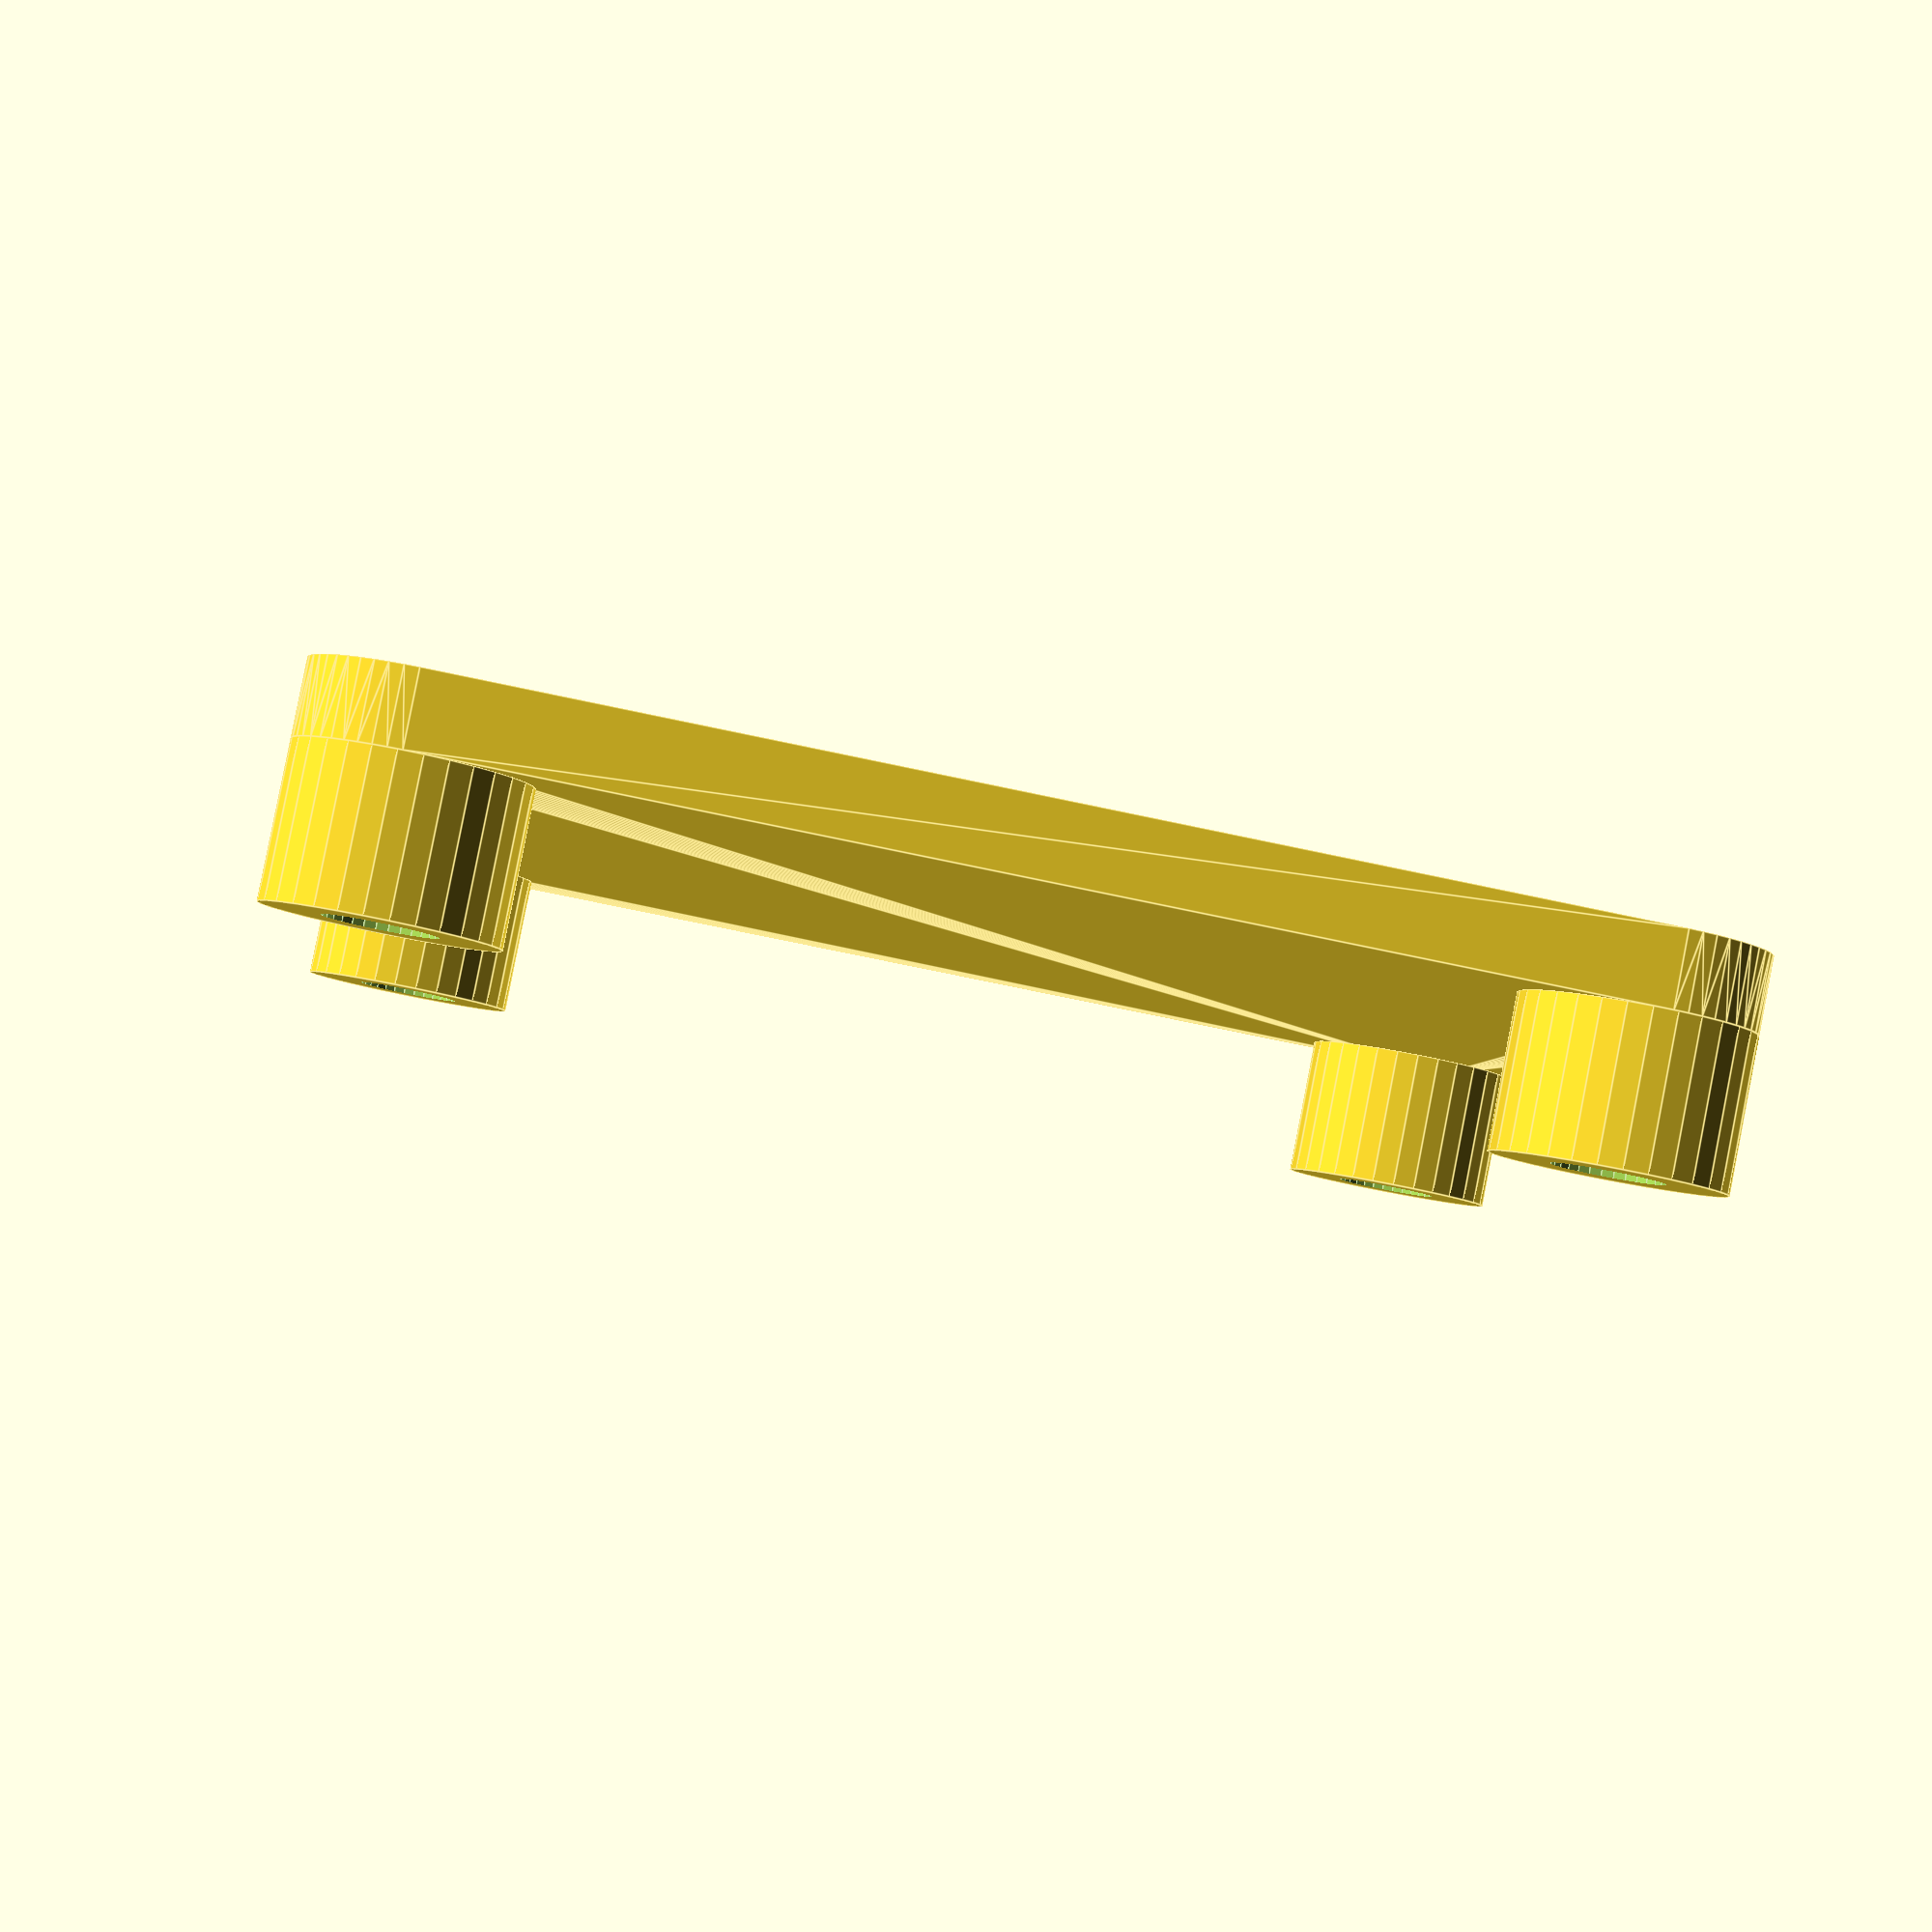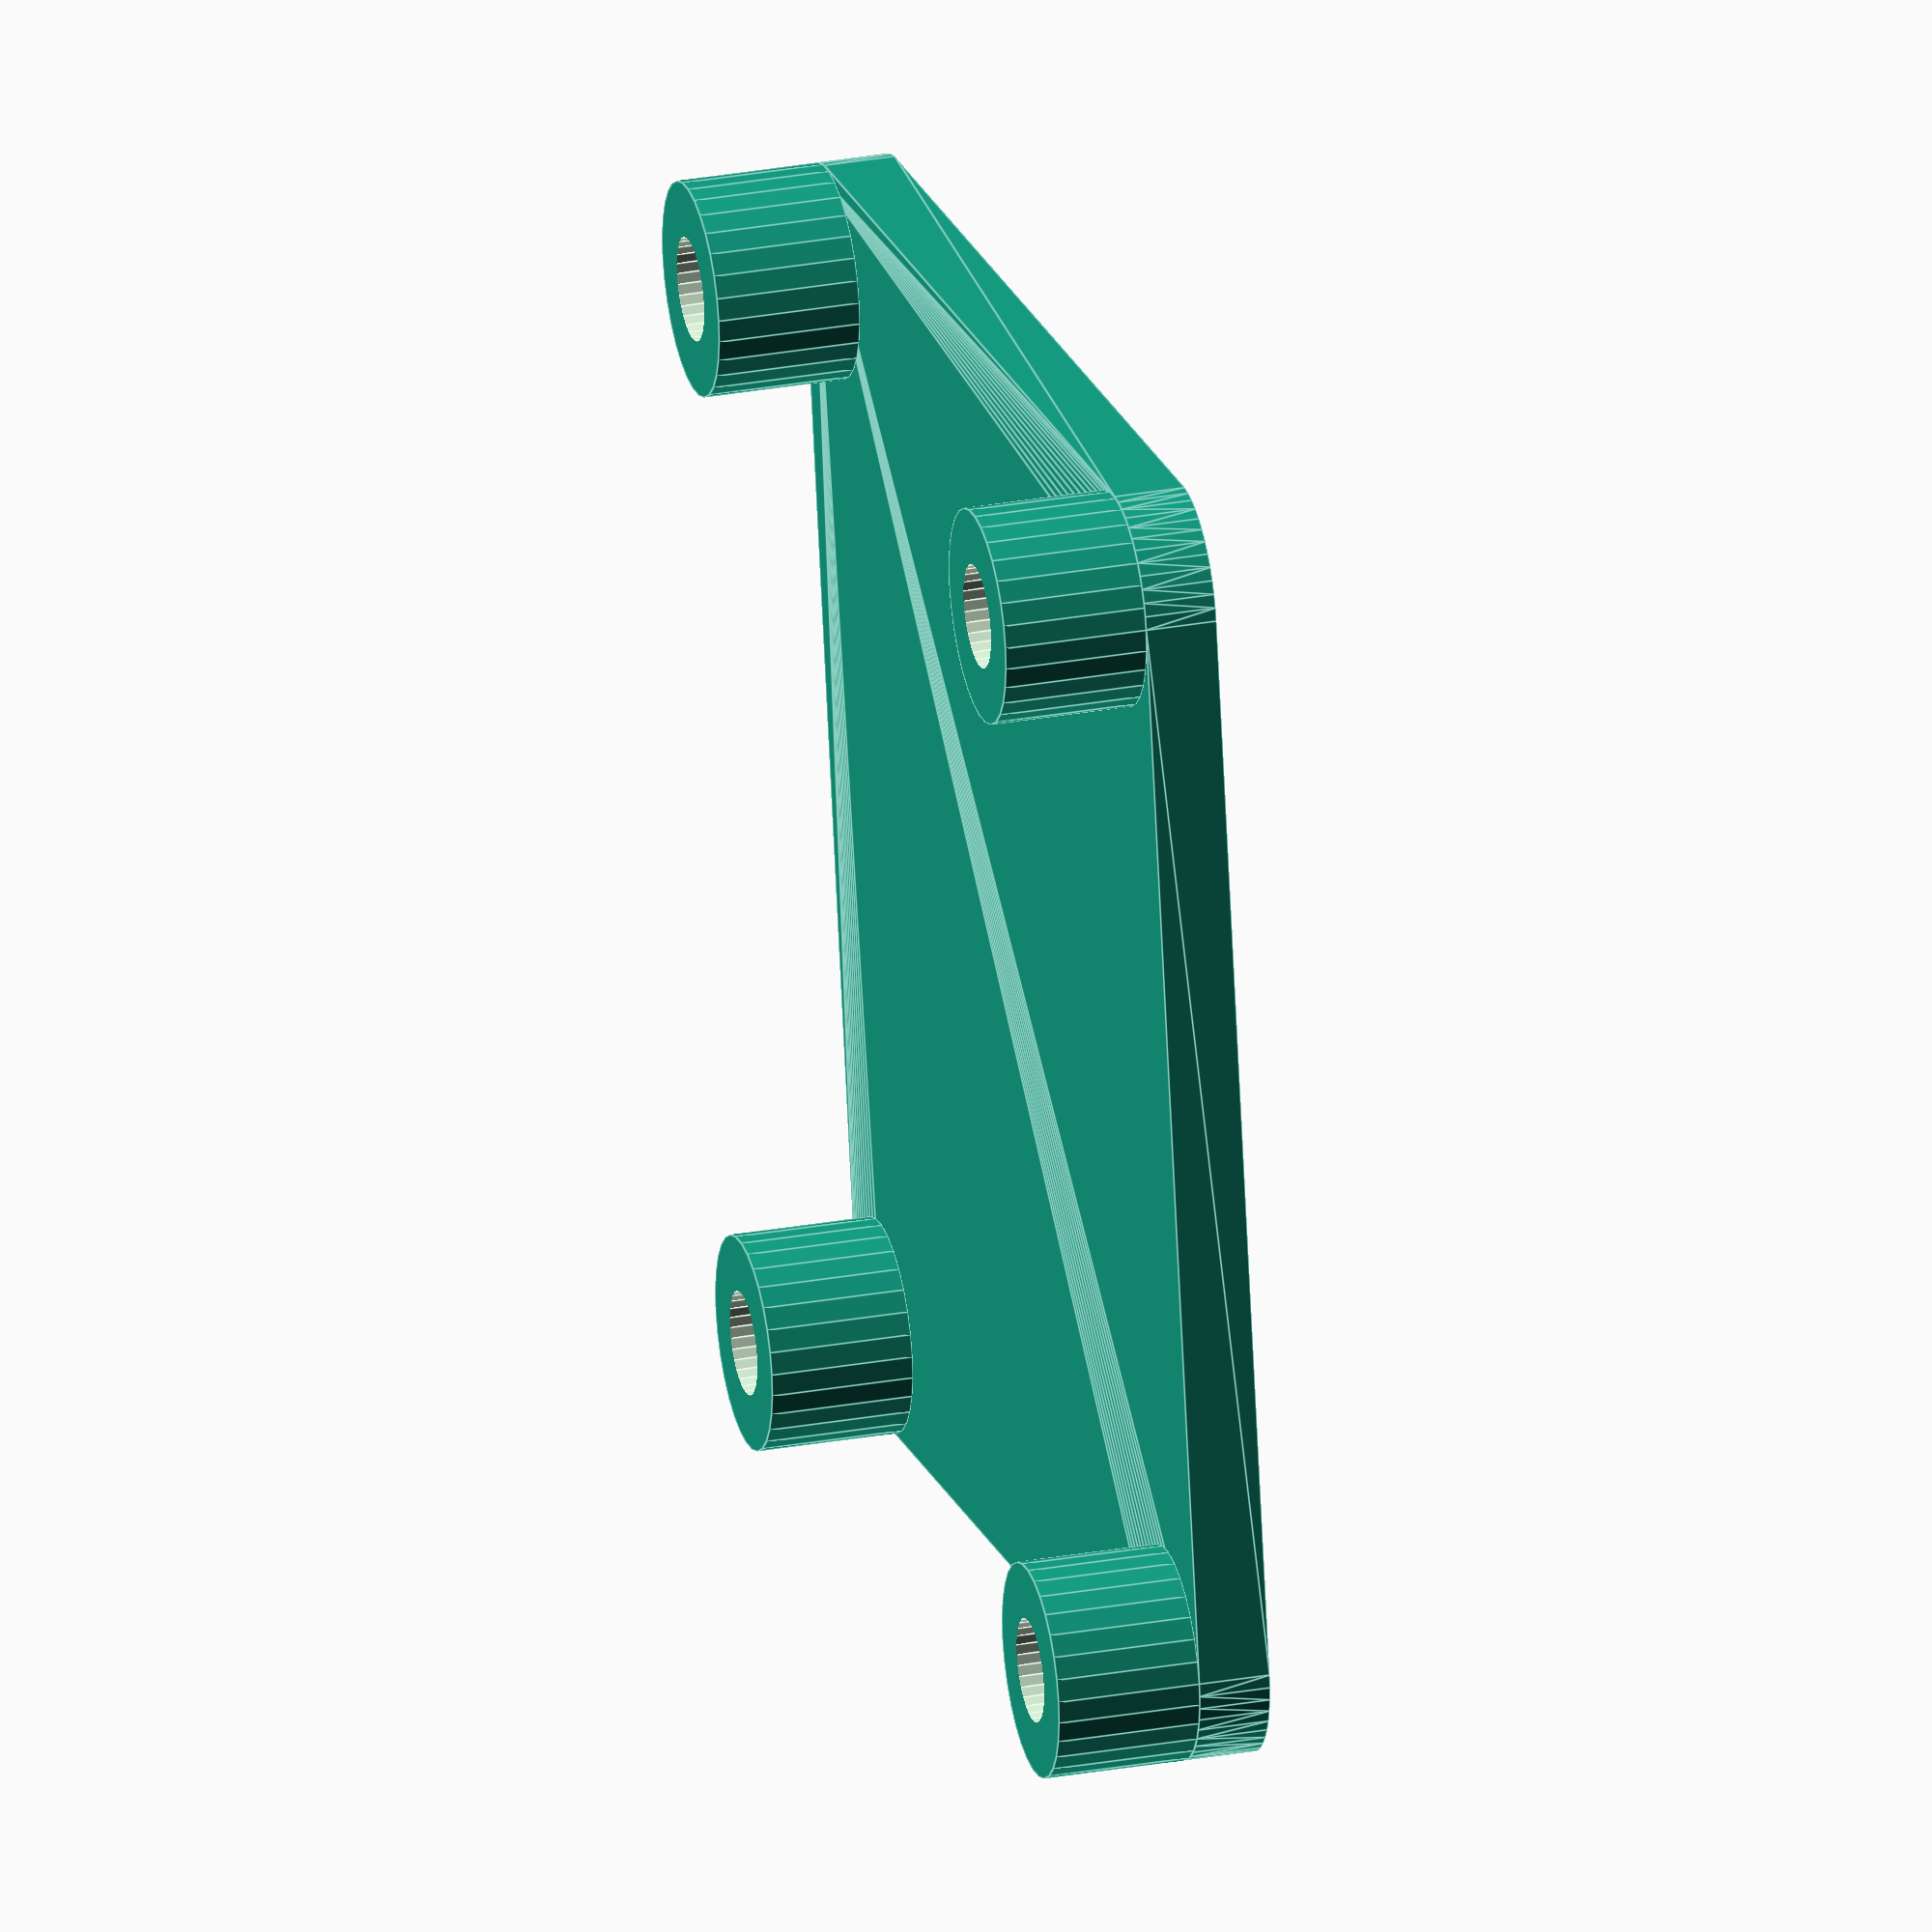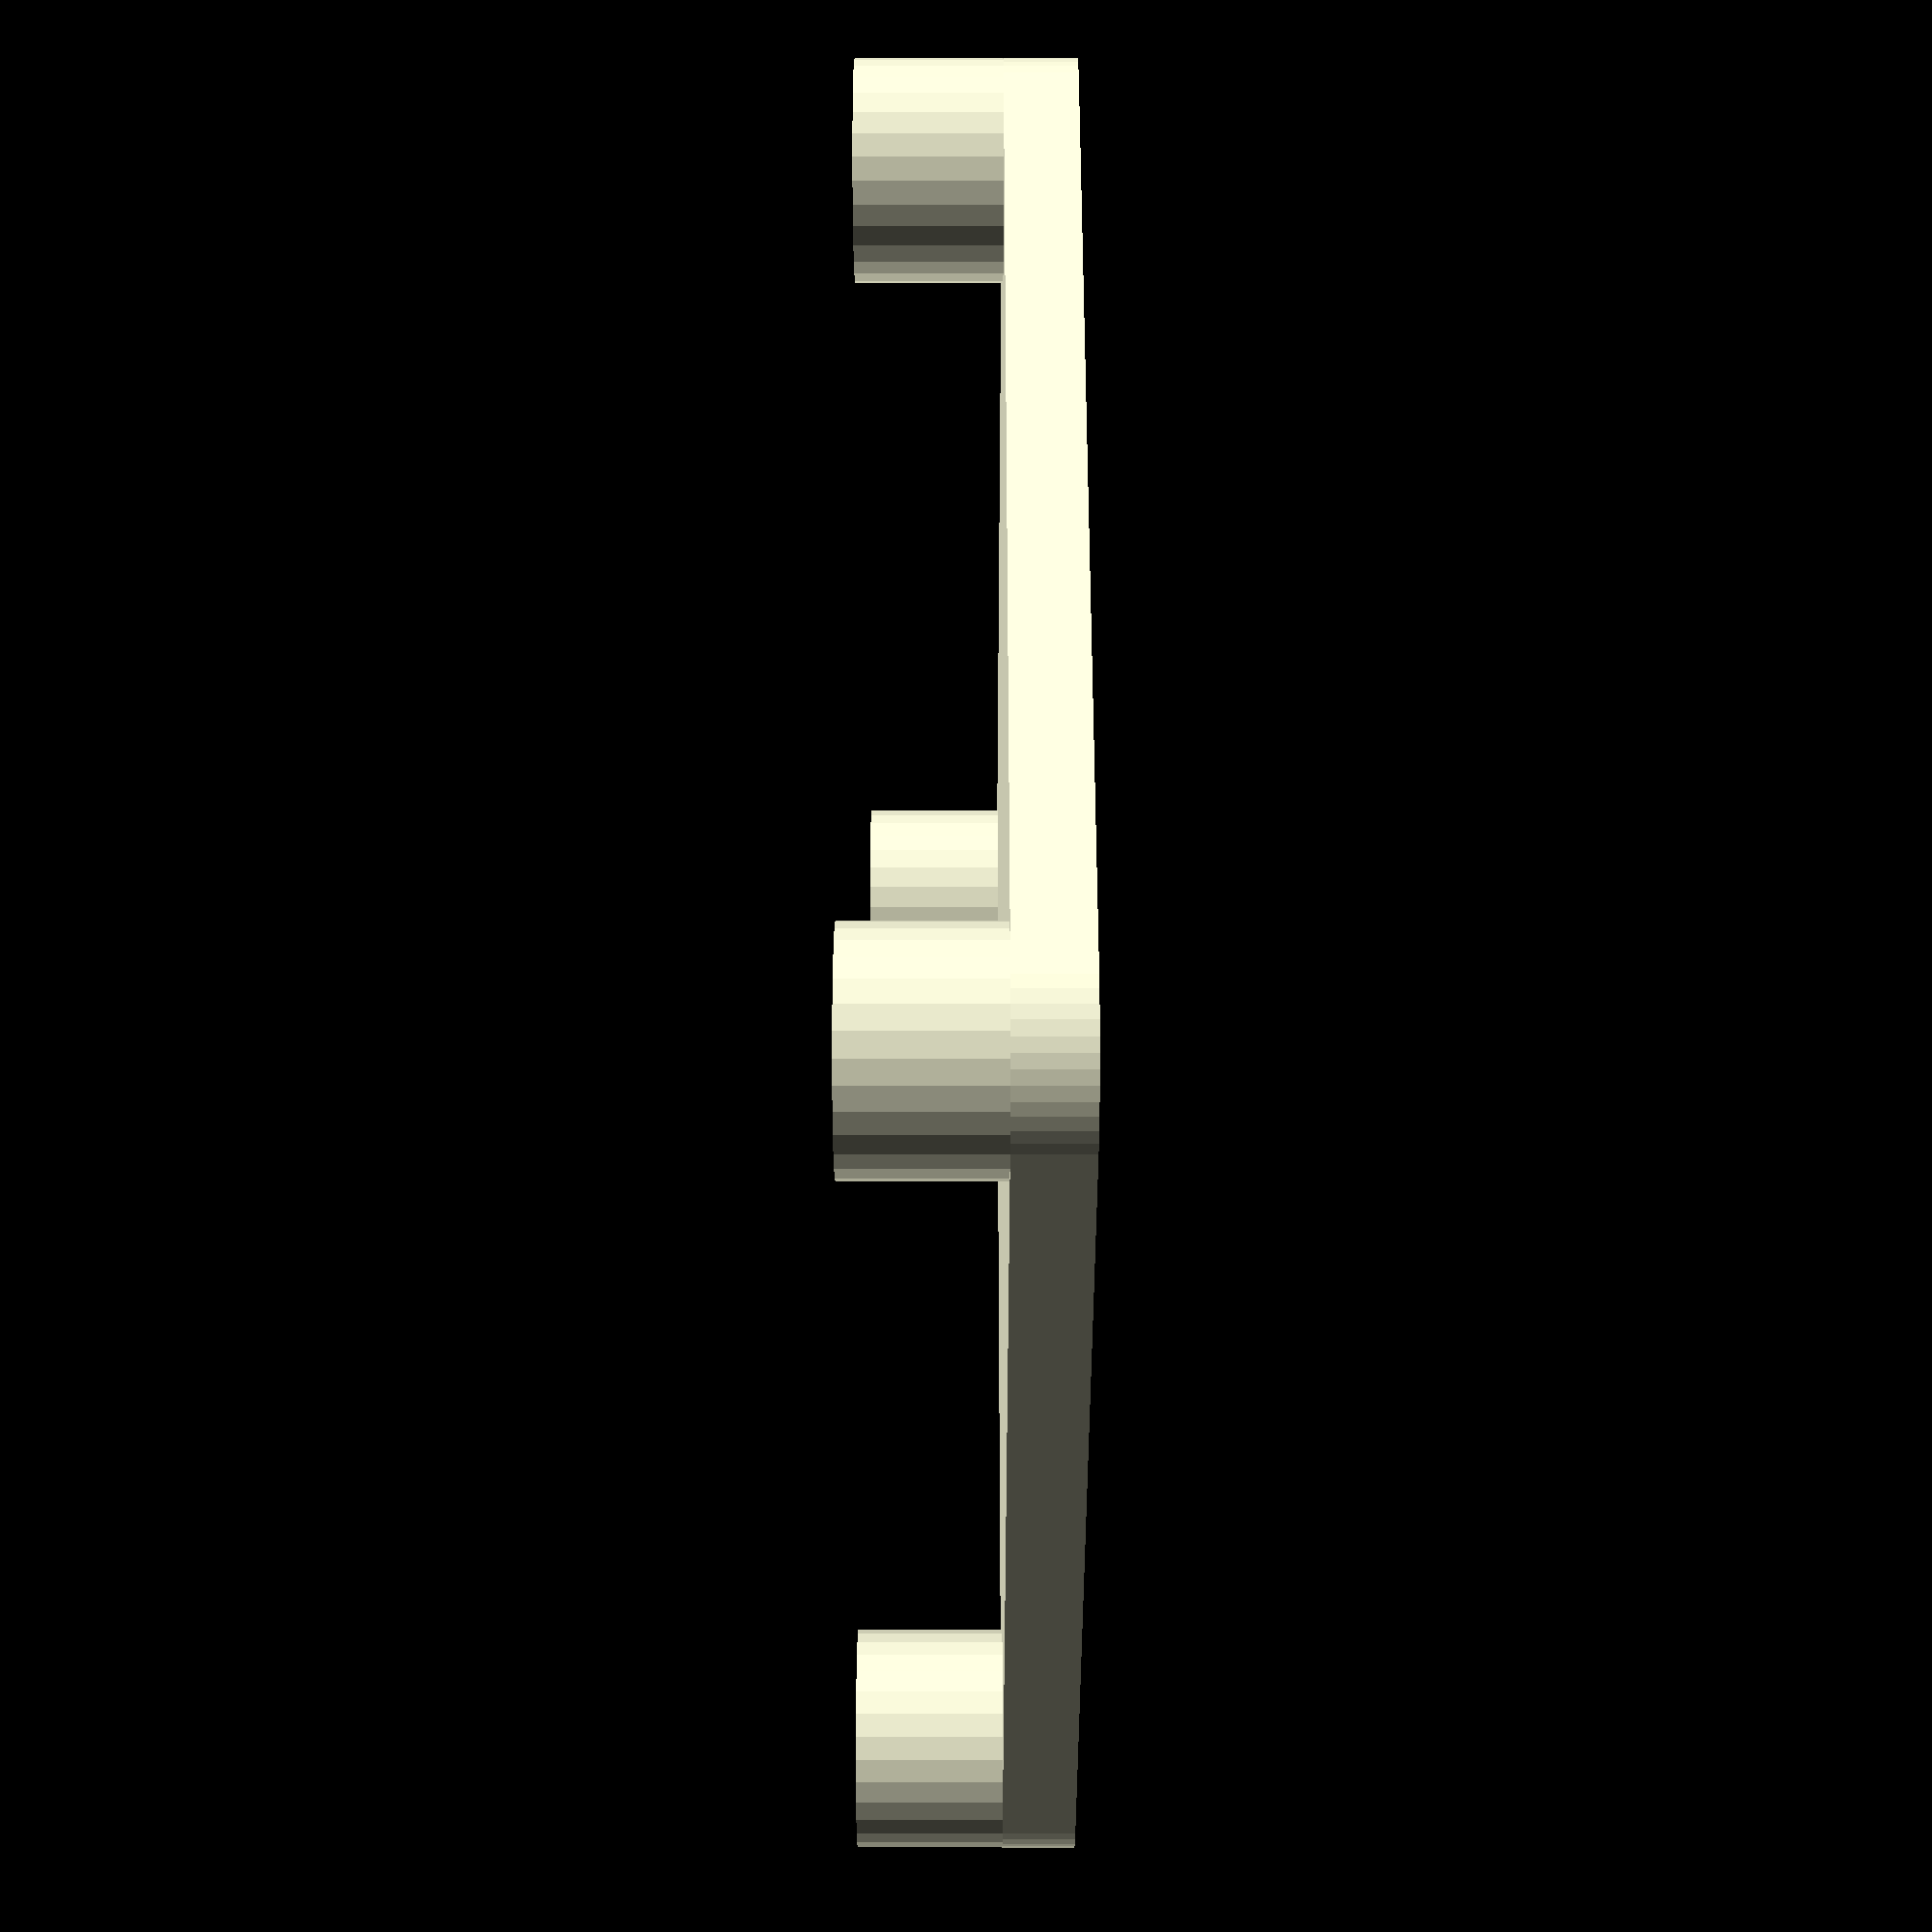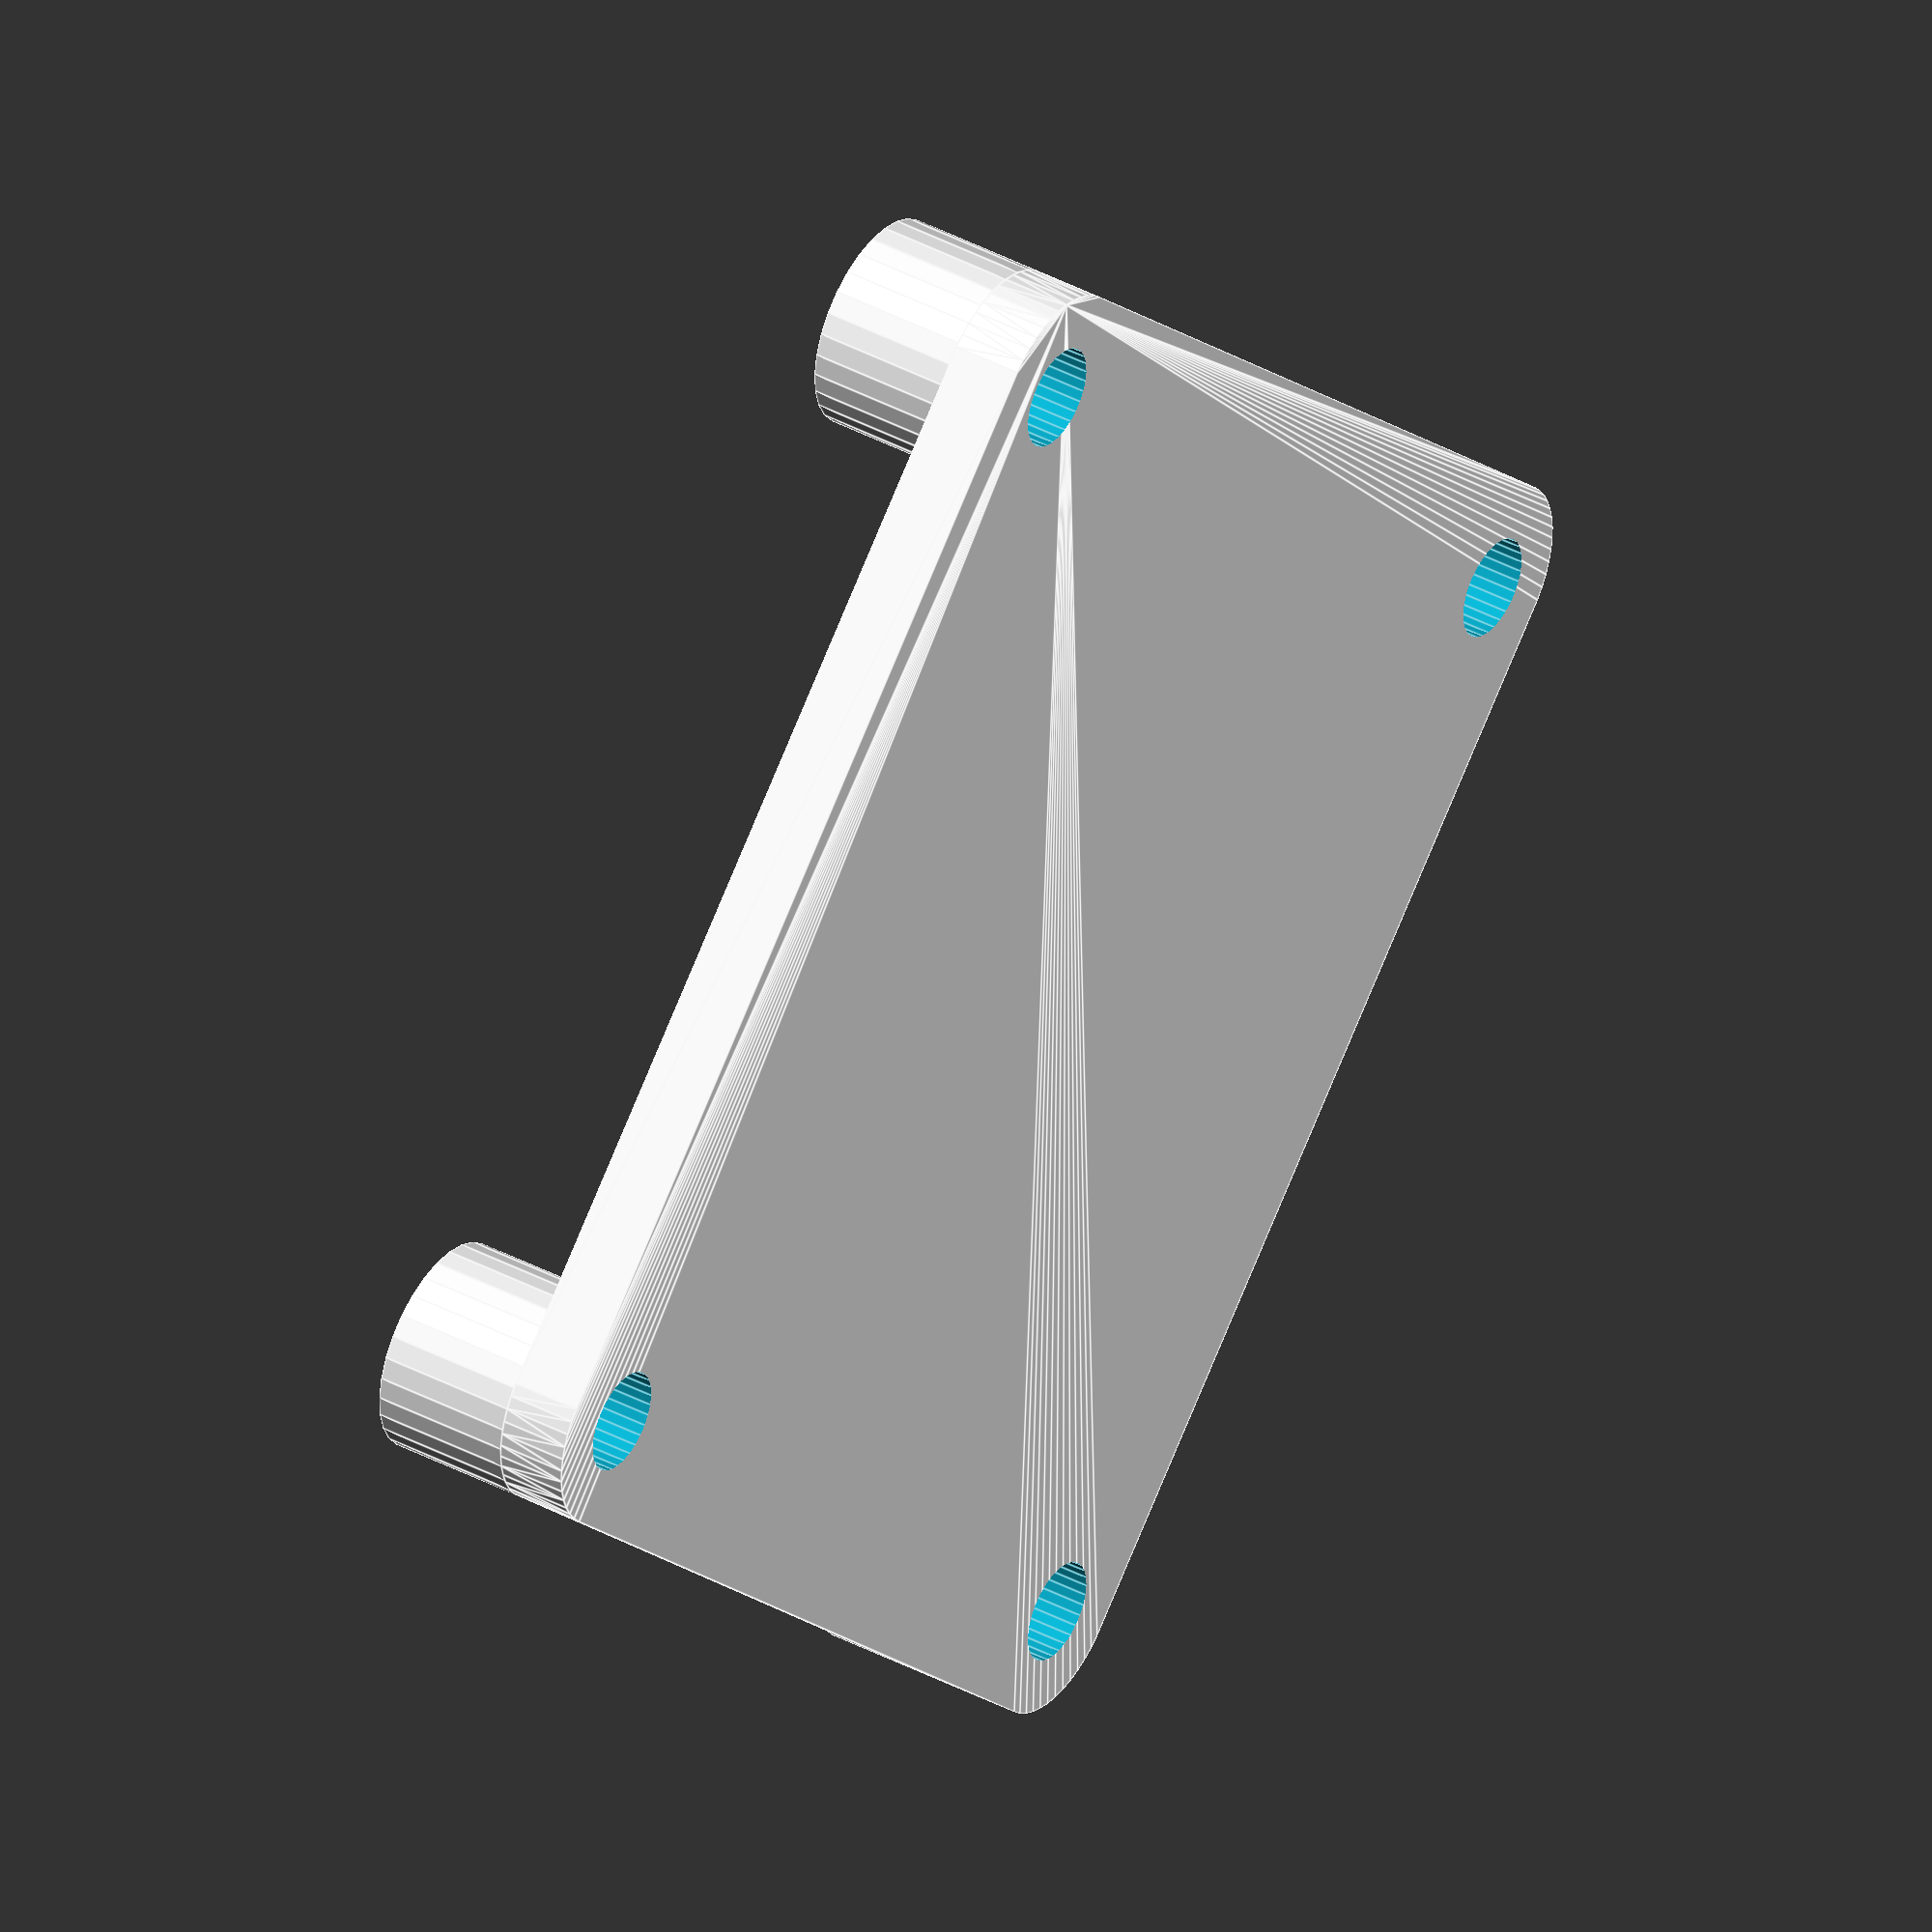
<openscad>

base_height=2;
column_height=4;
screw_hole_diameter=2.9;
bh=base_height;
ch=column_height;
shd=screw_hole_diameter;

difference()
{
    translate([3.25,3.25,0])
    {
        $fn=50;
        minkowski()
        {
            cube([30.5,30.5,bh/2]);
            cylinder(r=3,h=bh/2);
        }       
    }
    for(dx=[3.25:30.5:35])
        for(dy=[3.25:30.5:35])
        {
            translate([dx,dy,-0.1]) cylinder(h=bh+0.2,d=shd,$fn=30);
        }
}
 

for(dx=[3.25:30.5:35])
    for(dy=[3.25:30.5:35])
    {
        difference()
        {
            translate([dx,dy,bh]) cylinder(h=ch,d=6,$fn=30);
            translate([dx,dy,bh-0.1]) cylinder(h=ch+0.2,d=shd,$fn=30);
        }
    }
</openscad>
<views>
elev=274.3 azim=5.4 roll=11.1 proj=p view=edges
elev=151.4 azim=349.5 roll=105.2 proj=o view=edges
elev=174.3 azim=224.5 roll=90.0 proj=p view=solid
elev=320.5 azim=225.0 roll=123.6 proj=o view=edges
</views>
